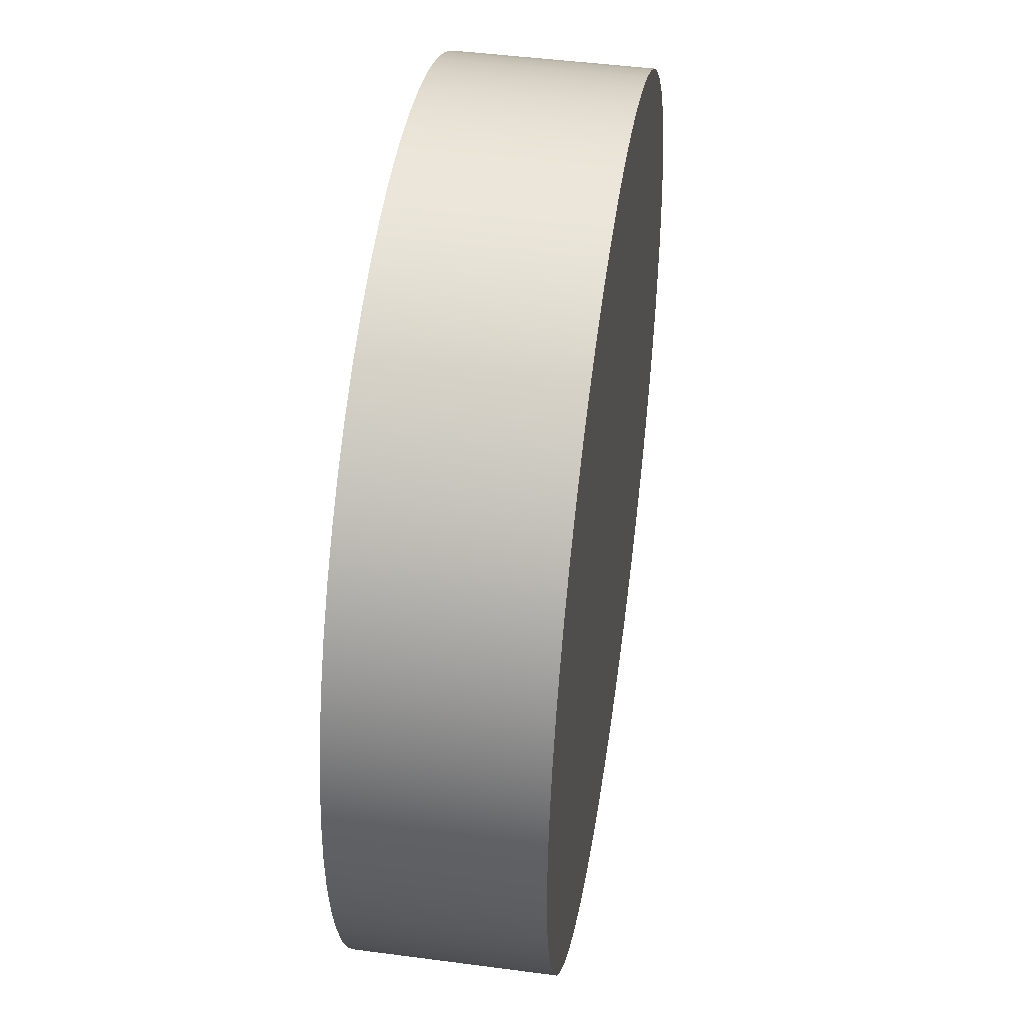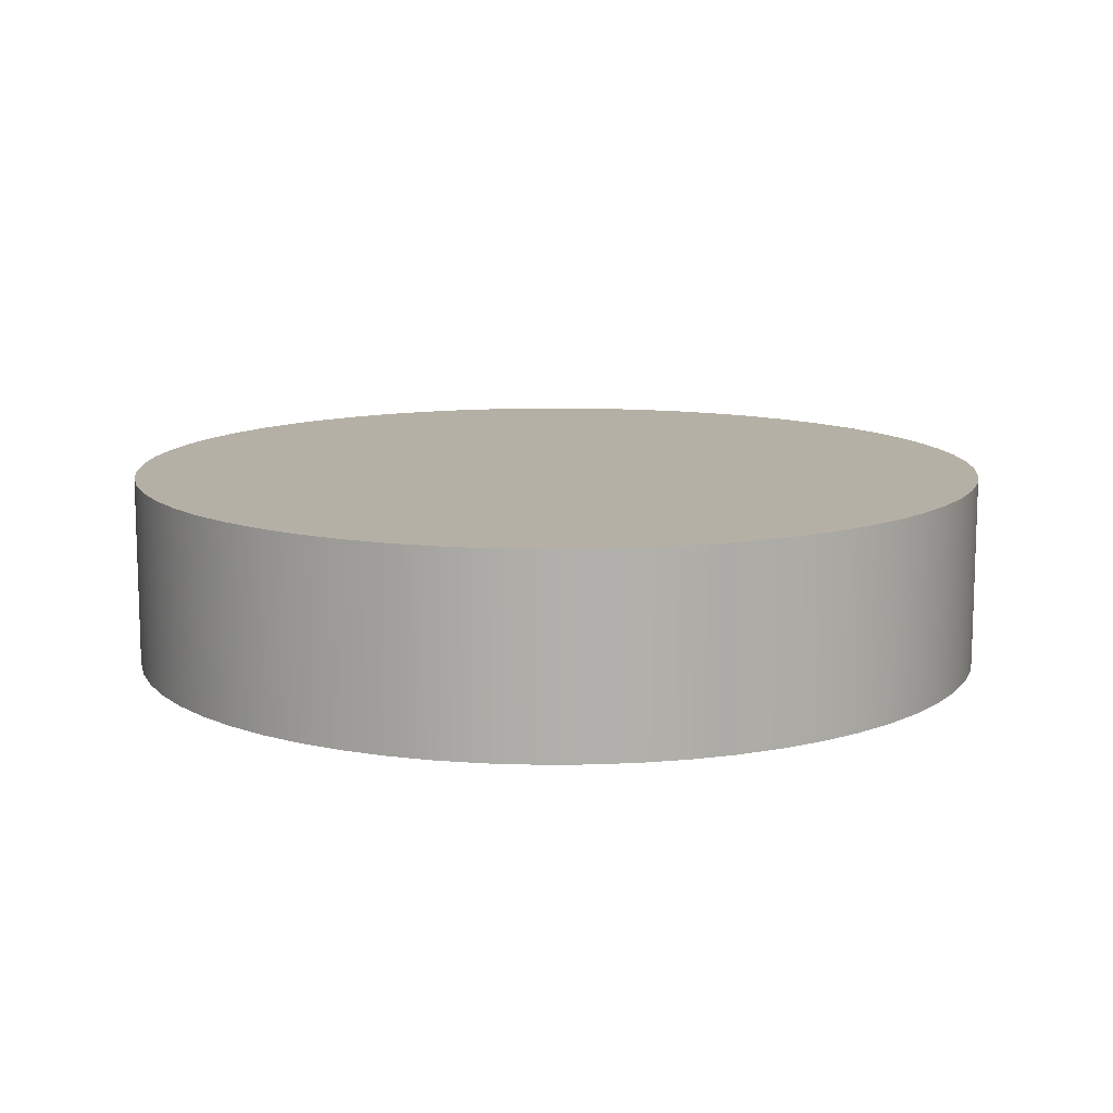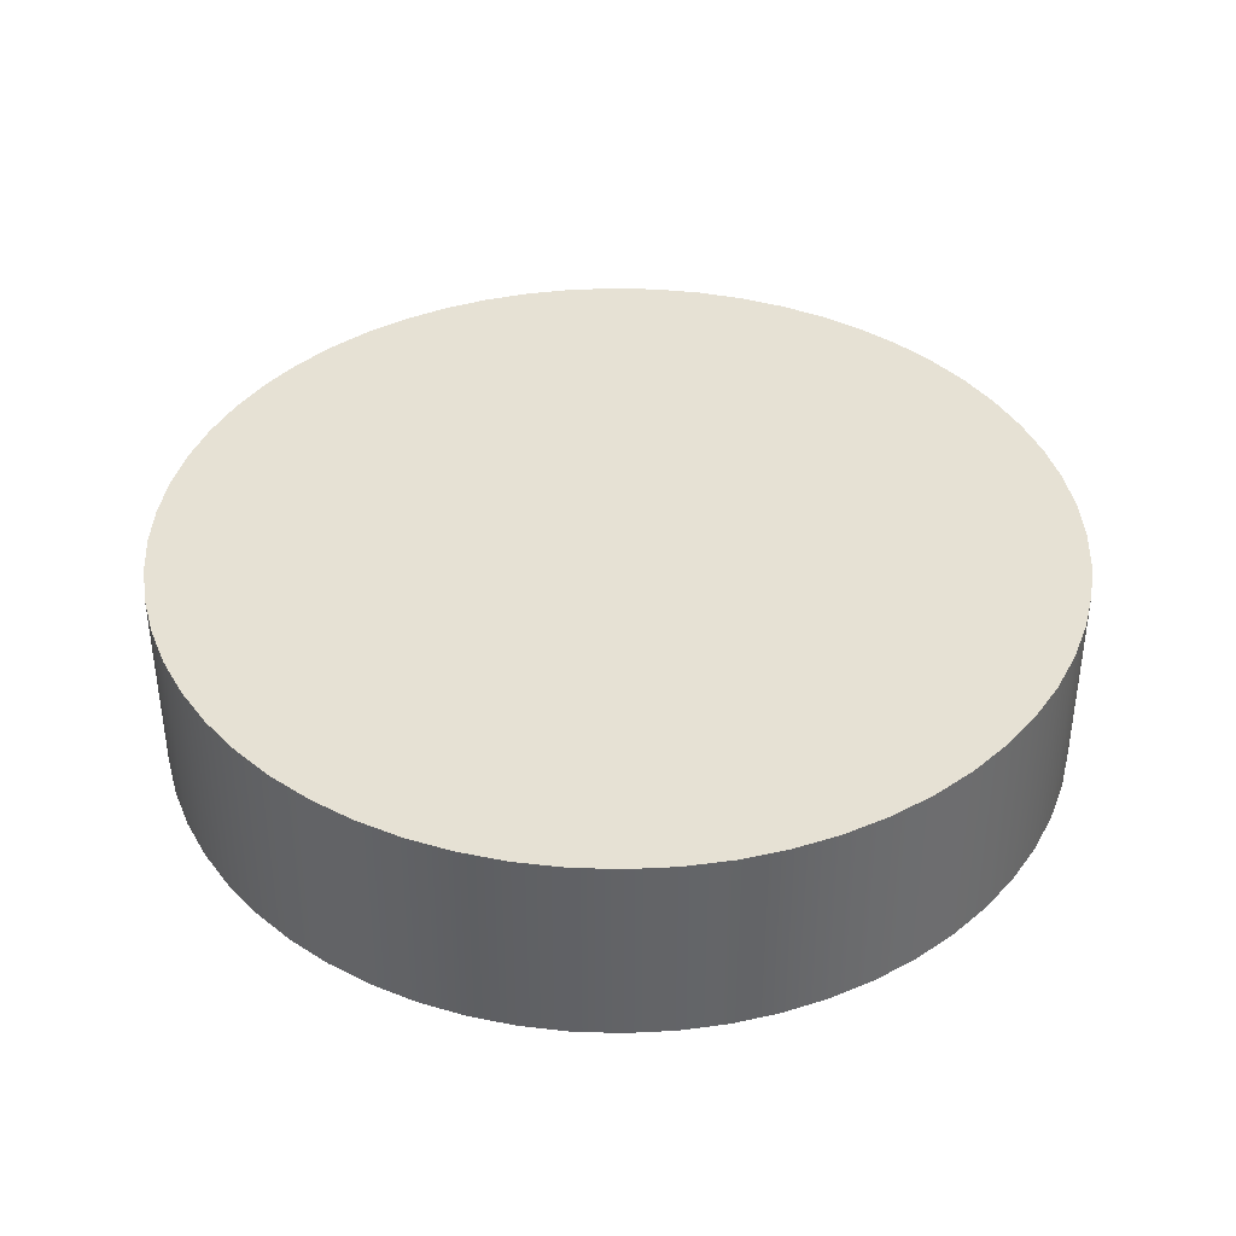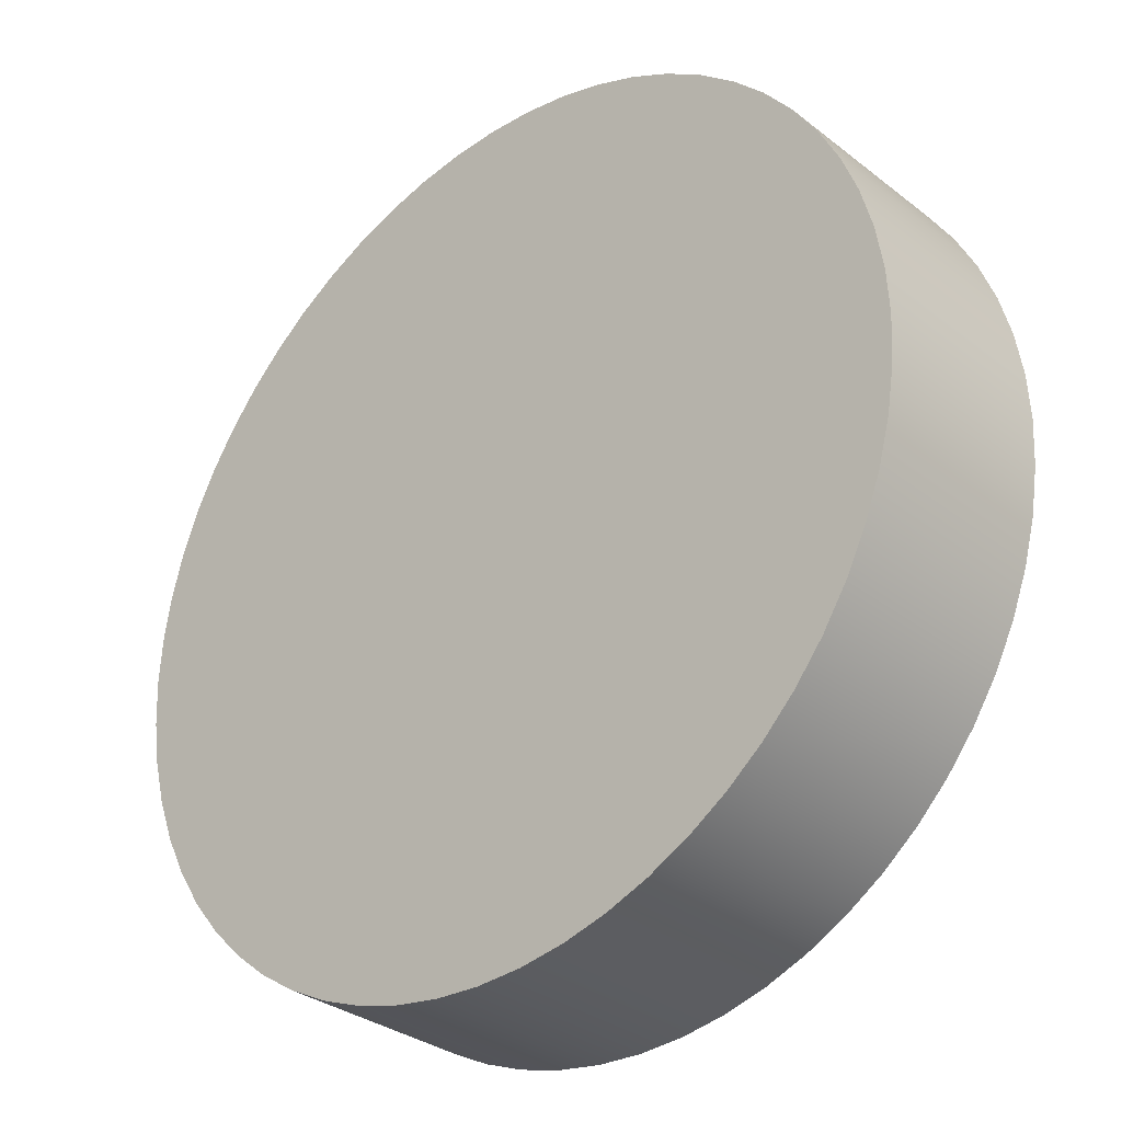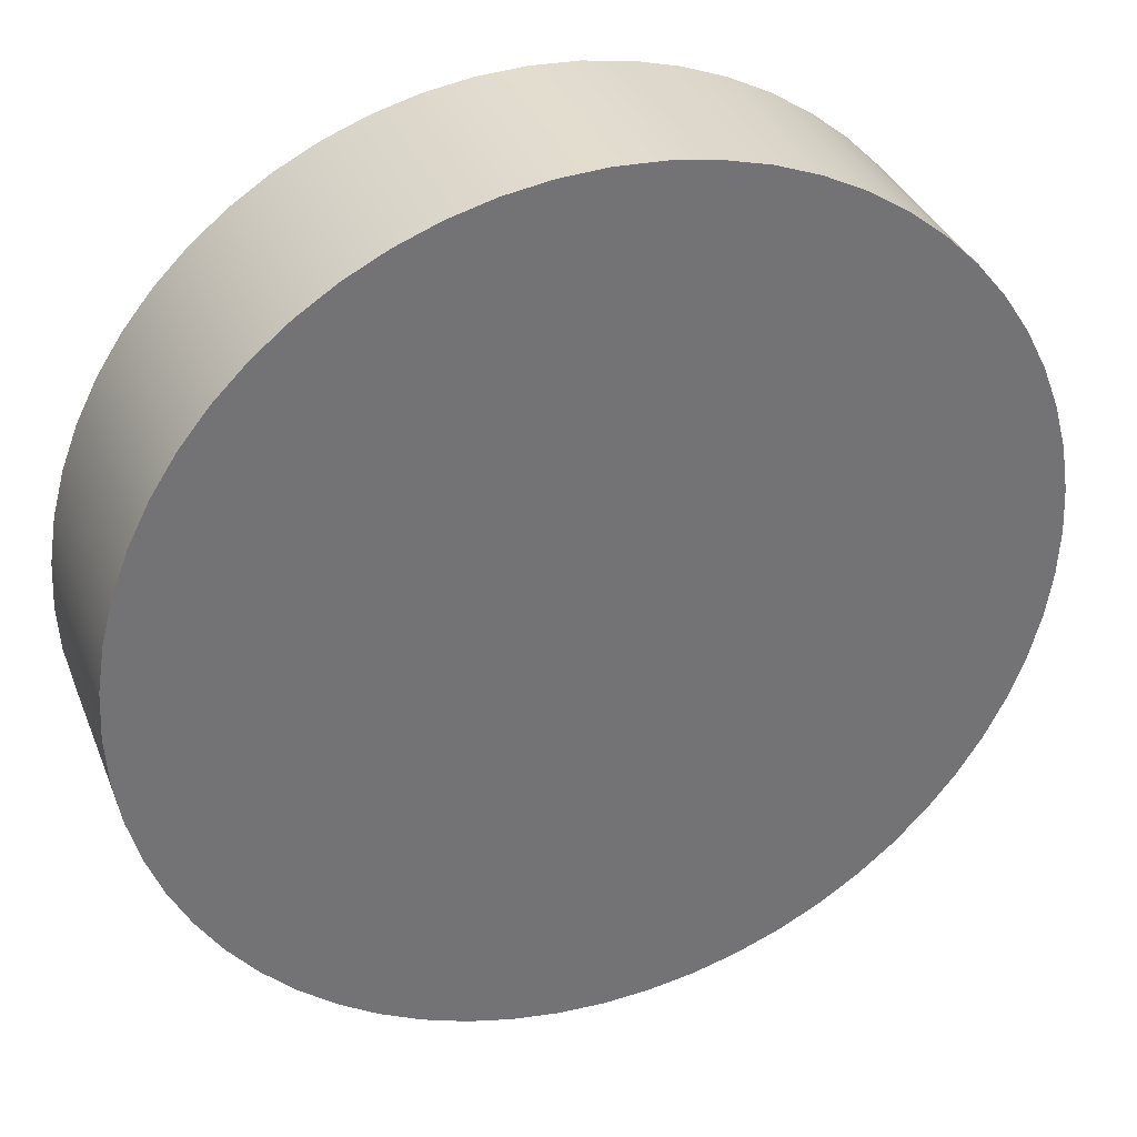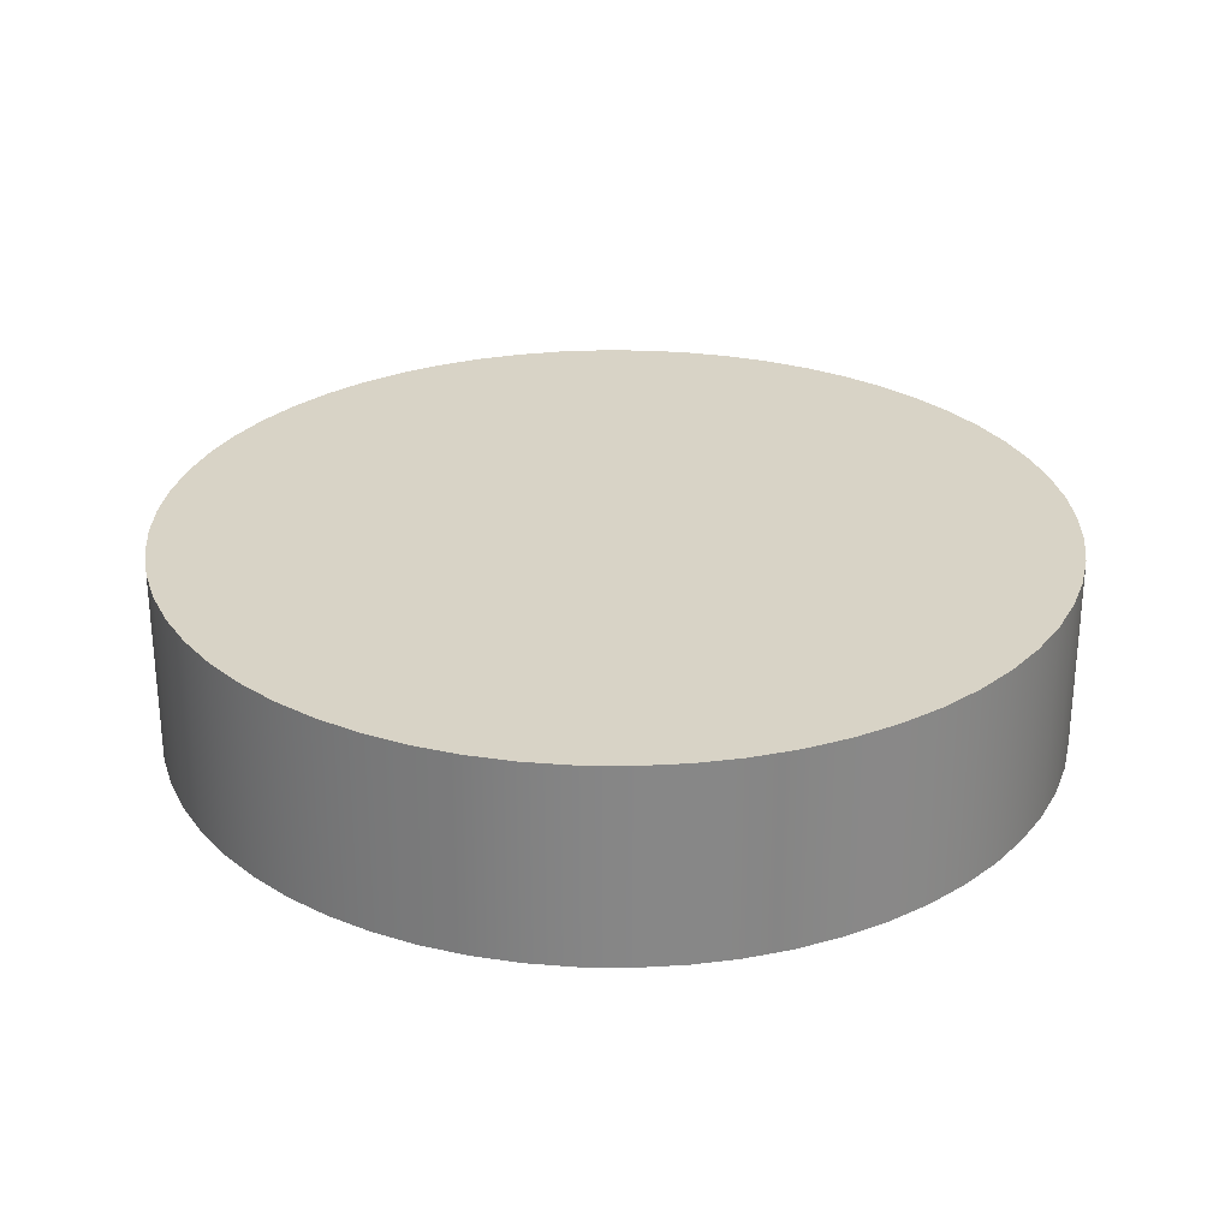
<metadata>
{"format":"obj","ext":"obj","renderer":"f3d","projection":"perspective","resolution":1024,"background":"white","views":[{"elev":45.5,"azim":-81.3,"up":"+Z"},{"elev":11.7,"azim":14.2,"up":"+Y"},{"elev":39.1,"azim":71.4,"up":"+Y"},{"elev":-31.7,"azim":-137.5,"up":"+Z"},{"elev":34.9,"azim":-20.0,"up":"+Z"},{"elev":27.9,"azim":-169.9,"up":"+Y"}]}
</metadata>
<code>
v -13.5 6 1.653e-15
v -13.43 6 -1.411
v -13.2 6 -2.807
v -12.84 6 -4.172
v -12.33 6 -5.491
v -11.69 6 -6.75
v -10.92 6 -7.935
v -10.03 6 -9.033
v -9.033 6 -10.03
v -7.935 6 -10.92
v -6.75 6 -11.69
v -5.491 6 -12.33
v -4.172 6 -12.84
v -2.807 6 -13.2
v -1.411 6 -13.43
v 8.266e-16 6 -13.5
v 1.411 6 -13.43
v 2.807 6 -13.2
v 4.172 6 -12.84
v 5.491 6 -12.33
v 6.75 6 -11.69
v 7.935 6 -10.92
v 9.033 6 -10.03
v 10.03 6 -9.033
v 10.92 6 -7.935
v 11.69 6 -6.75
v 12.33 6 -5.491
v 12.84 6 -4.172
v 13.2 6 -2.807
v 13.43 6 -1.411
v 13.5 6 0
v 13.43 6 1.411
v 13.2 6 2.807
v 12.84 6 4.172
v 12.33 6 5.491
v 11.69 6 6.75
v 10.92 6 7.935
v 10.03 6 9.033
v 9.033 6 10.03
v 7.935 6 10.92
v 6.75 6 11.69
v 5.491 6 12.33
v 4.172 6 12.84
v 2.807 6 13.2
v 1.411 6 13.43
v 8.266e-16 6 13.5
v -1.411 6 13.43
v -2.807 6 13.2
v -4.172 6 12.84
v -5.491 6 12.33
v -6.75 6 11.69
v -7.935 6 10.92
v -9.033 6 10.03
v -10.03 6 9.033
v -10.92 6 7.935
v -11.69 6 6.75
v -12.33 6 5.491
v -12.84 6 4.172
v -13.2 6 2.807
v -13.43 6 1.411
v -13.5 0 1.653e-15
v -13.43 0 1.411
v -13.2 0 2.807
v -12.84 0 4.172
v -12.33 0 5.491
v -11.69 0 6.75
v -10.92 0 7.935
v -10.03 0 9.033
v -9.033 0 10.03
v -7.935 0 10.92
v -6.75 0 11.69
v -5.491 0 12.33
v -4.172 0 12.84
v -2.807 0 13.2
v -1.411 0 13.43
v 8.266e-16 0 13.5
v 1.411 0 13.43
v 2.807 0 13.2
v 4.172 0 12.84
v 5.491 0 12.33
v 6.75 0 11.69
v 7.935 0 10.92
v 9.033 0 10.03
v 10.03 0 9.033
v 10.92 0 7.935
v 11.69 0 6.75
v 12.33 0 5.491
v 12.84 0 4.172
v 13.2 0 2.807
v 13.43 0 1.411
v 13.5 0 0
v 13.43 0 -1.411
v 13.2 0 -2.807
v 12.84 0 -4.172
v 12.33 0 -5.491
v 11.69 0 -6.75
v 10.92 0 -7.935
v 10.03 0 -9.033
v 9.033 0 -10.03
v 7.935 0 -10.92
v 6.75 0 -11.69
v 5.491 0 -12.33
v 4.172 0 -12.84
v 2.807 0 -13.2
v 1.411 0 -13.43
v 8.266e-16 0 -13.5
v -1.411 0 -13.43
v -2.807 0 -13.2
v -4.172 0 -12.84
v -5.491 0 -12.33
v -6.75 0 -11.69
v -7.935 0 -10.92
v -9.033 0 -10.03
v -10.03 0 -9.033
v -10.92 0 -7.935
v -11.69 0 -6.75
v -12.33 0 -5.491
v -12.84 0 -4.172
v -13.2 0 -2.807
v -13.43 0 -1.411
v -13.5 0 1.653e-15
v -13.5 6 1.653e-15
v -13.5 6 1.653e-15
v -13.43 6 1.411
v -13.2 6 2.807
v -12.84 6 4.172
v -12.33 6 5.491
v -11.69 6 6.75
v -10.92 6 7.935
v -10.03 6 9.033
v -9.033 6 10.03
v -7.935 6 10.92
v -6.75 6 11.69
v -5.491 6 12.33
v -4.172 6 12.84
v -2.807 6 13.2
v -1.411 6 13.43
v 8.266e-16 6 13.5
v 1.411 6 13.43
v 2.807 6 13.2
v 4.172 6 12.84
v 5.491 6 12.33
v 6.75 6 11.69
v 7.935 6 10.92
v 9.033 6 10.03
v 10.03 6 9.033
v 10.92 6 7.935
v 11.69 6 6.75
v 12.33 6 5.491
v 12.84 6 4.172
v 13.2 6 2.807
v 13.43 6 1.411
v 13.5 6 0
v 13.43 6 -1.411
v 13.2 6 -2.807
v 12.84 6 -4.172
v 12.33 6 -5.491
v 11.69 6 -6.75
v 10.92 6 -7.935
v 10.03 6 -9.033
v 9.033 6 -10.03
v 7.935 6 -10.92
v 6.75 6 -11.69
v 5.491 6 -12.33
v 4.172 6 -12.84
v 2.807 6 -13.2
v 1.411 6 -13.43
v 8.266e-16 6 -13.5
v -1.411 6 -13.43
v -2.807 6 -13.2
v -4.172 6 -12.84
v -5.491 6 -12.33
v -6.75 6 -11.69
v -7.935 6 -10.92
v -9.033 6 -10.03
v -10.03 6 -9.033
v -10.92 6 -7.935
v -11.69 6 -6.75
v -12.33 6 -5.491
v -12.84 6 -4.172
v -13.2 6 -2.807
v -13.43 6 -1.411
v -13.5 0 1.653e-15
v -13.43 0 -1.411
v -13.2 0 -2.807
v -12.84 0 -4.172
v -12.33 0 -5.491
v -11.69 0 -6.75
v -10.92 0 -7.935
v -10.03 0 -9.033
v -9.033 0 -10.03
v -7.935 0 -10.92
v -6.75 0 -11.69
v -5.491 0 -12.33
v -4.172 0 -12.84
v -2.807 0 -13.2
v -1.411 0 -13.43
v 8.266e-16 0 -13.5
v 1.411 0 -13.43
v 2.807 0 -13.2
v 4.172 0 -12.84
v 5.491 0 -12.33
v 6.75 0 -11.69
v 7.935 0 -10.92
v 9.033 0 -10.03
v 10.03 0 -9.033
v 10.92 0 -7.935
v 11.69 0 -6.75
v 12.33 0 -5.491
v 12.84 0 -4.172
v 13.2 0 -2.807
v 13.43 0 -1.411
v 13.5 0 0
v 13.43 0 1.411
v 13.2 0 2.807
v 12.84 0 4.172
v 12.33 0 5.491
v 11.69 0 6.75
v 10.92 0 7.935
v 10.03 0 9.033
v 9.033 0 10.03
v 7.935 0 10.92
v 6.75 0 11.69
v 5.491 0 12.33
v 4.172 0 12.84
v 2.807 0 13.2
v 1.411 0 13.43
v 8.266e-16 0 13.5
v -1.411 0 13.43
v -2.807 0 13.2
v -4.172 0 12.84
v -5.491 0 12.33
v -6.75 0 11.69
v -7.935 0 10.92
v -9.033 0 10.03
v -10.03 0 9.033
v -10.92 0 7.935
v -11.69 0 6.75
v -12.33 0 5.491
v -12.84 0 4.172
v -13.2 0 2.807
v -13.43 0 1.411
g 83cc161c-e307-11ea-9238-54bf646e7e1f
f 2 120 1
f 1 120 121
f 122 61 60
f 60 61 62
f 60 62 59
f 59 62 63
f 59 63 58
f 58 63 64
f 58 64 57
f 57 64 65
f 57 65 56
f 56 65 66
f 56 66 55
f 55 66 67
f 55 67 54
f 54 67 68
f 54 68 53
f 53 68 69
f 53 69 52
f 52 69 70
f 52 70 51
f 51 70 71
f 51 71 50
f 50 71 72
f 50 72 49
f 49 72 73
f 49 73 48
f 48 73 74
f 48 74 47
f 47 74 75
f 47 75 46
f 46 75 76
f 46 76 45
f 45 76 77
f 45 77 44
f 44 77 78
f 44 78 43
f 43 78 79
f 43 79 42
f 42 79 80
f 42 80 41
f 41 80 81
f 41 81 40
f 40 81 82
f 40 82 39
f 39 82 83
f 39 83 38
f 38 83 84
f 38 84 37
f 37 84 85
f 37 85 36
f 36 85 86
f 36 86 35
f 35 86 87
f 35 87 34
f 34 87 88
f 34 88 33
f 33 88 89
f 33 89 32
f 32 89 90
f 32 90 31
f 31 90 91
f 31 91 30
f 30 91 92
f 30 92 29
f 29 92 93
f 29 93 28
f 28 93 94
f 28 94 27
f 27 94 95
f 27 95 26
f 26 95 96
f 26 96 25
f 25 96 97
f 25 97 24
f 24 97 98
f 24 98 23
f 23 98 99
f 23 99 22
f 22 99 100
f 22 100 21
f 21 100 101
f 21 101 20
f 20 101 102
f 20 102 19
f 19 102 103
f 19 103 18
f 18 103 104
f 18 104 17
f 17 104 105
f 17 105 16
f 16 105 106
f 16 106 15
f 15 106 107
f 15 107 14
f 14 107 108
f 14 108 13
f 13 108 109
f 13 109 12
f 12 109 110
f 12 110 11
f 11 110 111
f 11 111 10
f 10 111 112
f 10 112 9
f 9 112 113
f 9 113 8
f 8 113 114
f 8 114 7
f 7 114 115
f 7 115 6
f 6 115 116
f 6 116 5
f 5 116 117
f 5 117 4
f 4 117 118
f 4 118 3
f 3 118 119
f 3 119 2
f 2 119 120
g 83cc3d28-e307-11ea-8d7e-54bf646e7e1f
f 124 152 123
f 123 152 153
f 123 153 182
f 182 153 154
f 182 154 181
f 181 154 155
f 181 155 180
f 180 155 156
f 180 156 179
f 179 156 157
f 179 157 178
f 178 157 158
f 178 158 177
f 177 158 159
f 177 159 176
f 176 159 160
f 176 160 175
f 175 160 161
f 175 161 174
f 174 161 162
f 174 162 173
f 173 162 163
f 173 163 172
f 172 163 164
f 172 164 171
f 171 164 165
f 171 165 170
f 170 165 166
f 170 166 169
f 169 166 167
f 169 167 168
f 152 124 151
f 151 124 125
f 151 125 150
f 150 125 126
f 150 126 149
f 149 126 127
f 149 127 148
f 148 127 128
f 148 128 147
f 147 128 129
f 147 129 146
f 146 129 130
f 146 130 145
f 145 130 131
f 145 131 144
f 144 131 132
f 144 132 143
f 143 132 133
f 143 133 142
f 142 133 134
f 142 134 141
f 141 134 135
f 141 135 140
f 140 135 136
f 140 136 139
f 139 136 137
f 139 137 138
g 83cc3d29-e307-11ea-aef0-54bf646e7e1f
f 184 212 183
f 183 212 213
f 183 213 242
f 242 213 214
f 242 214 241
f 241 214 215
f 241 215 240
f 240 215 216
f 240 216 239
f 239 216 217
f 239 217 238
f 238 217 218
f 238 218 237
f 237 218 219
f 237 219 236
f 236 219 220
f 236 220 235
f 235 220 221
f 235 221 234
f 234 221 222
f 234 222 233
f 233 222 223
f 233 223 232
f 232 223 224
f 232 224 231
f 231 224 225
f 231 225 230
f 230 225 226
f 230 226 229
f 229 226 227
f 229 227 228
f 212 184 211
f 211 184 185
f 211 185 210
f 210 185 186
f 210 186 209
f 209 186 187
f 209 187 208
f 208 187 188
f 208 188 207
f 207 188 189
f 207 189 206
f 206 189 190
f 206 190 205
f 205 190 191
f 205 191 204
f 204 191 192
f 204 192 203
f 203 192 193
f 203 193 202
f 202 193 194
f 202 194 201
f 201 194 195
f 201 195 200
f 200 195 196
f 200 196 199
f 199 196 197
f 199 197 198

</code>
